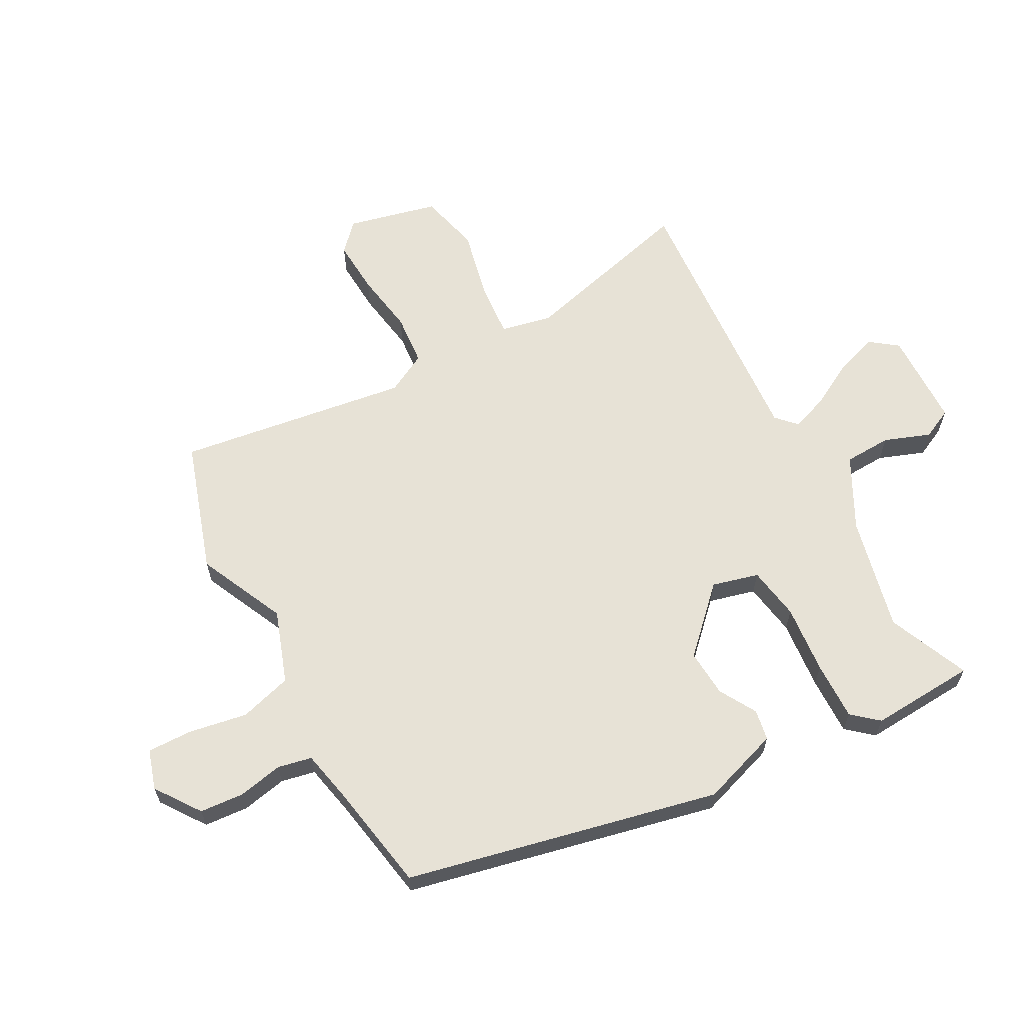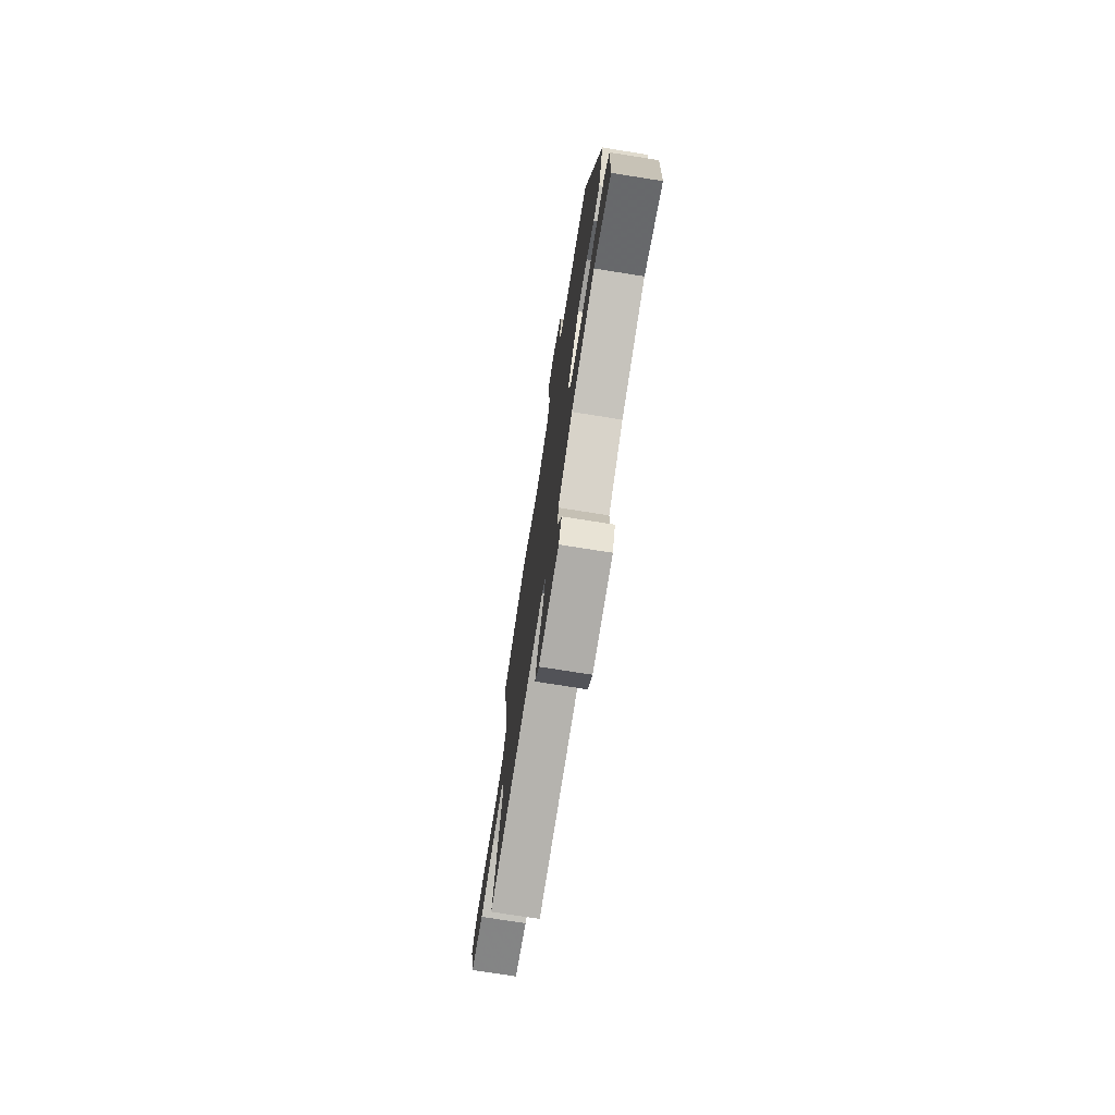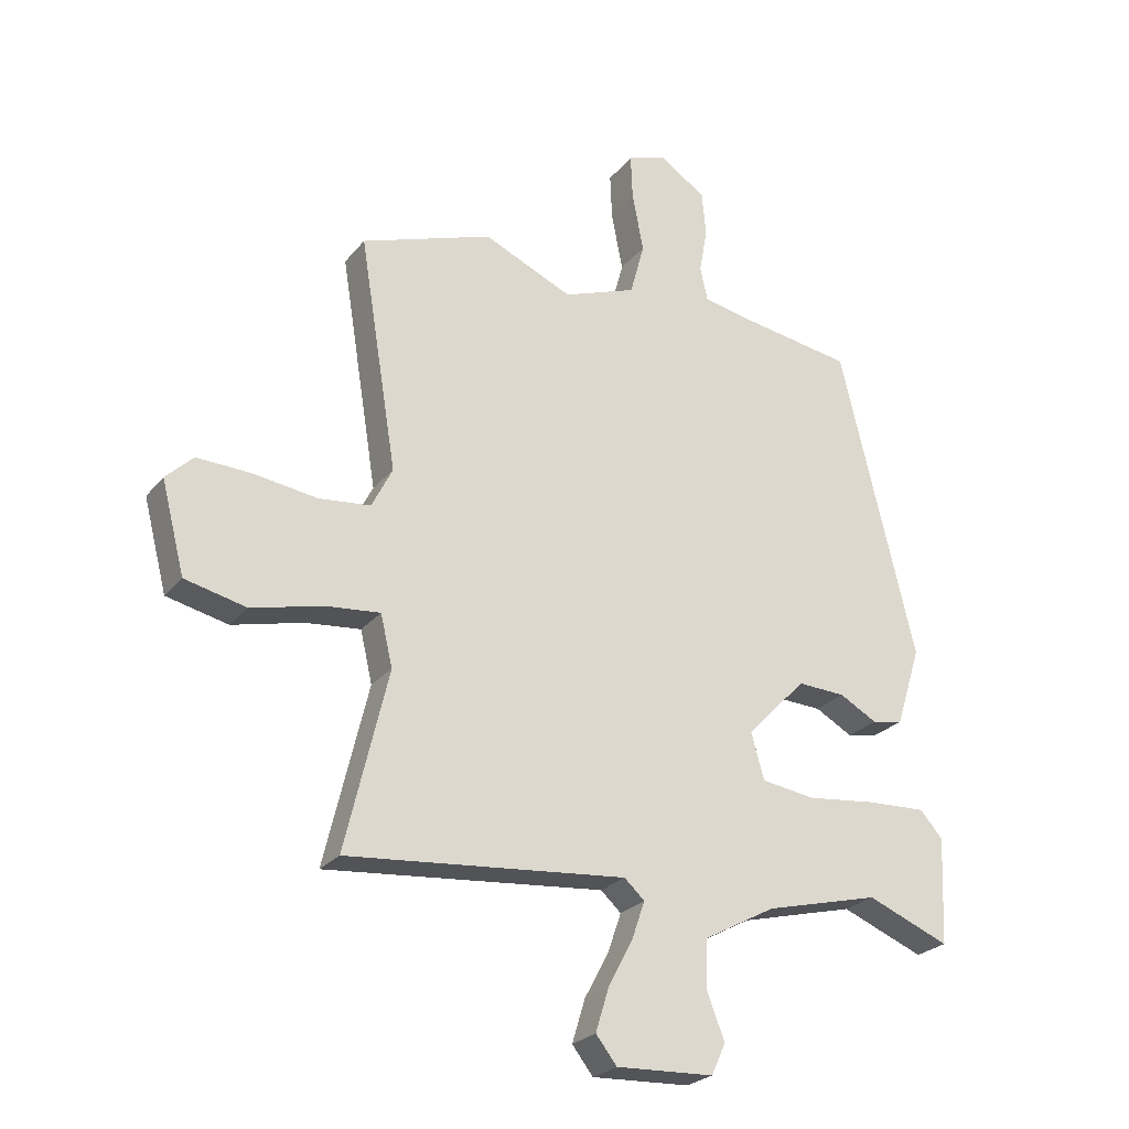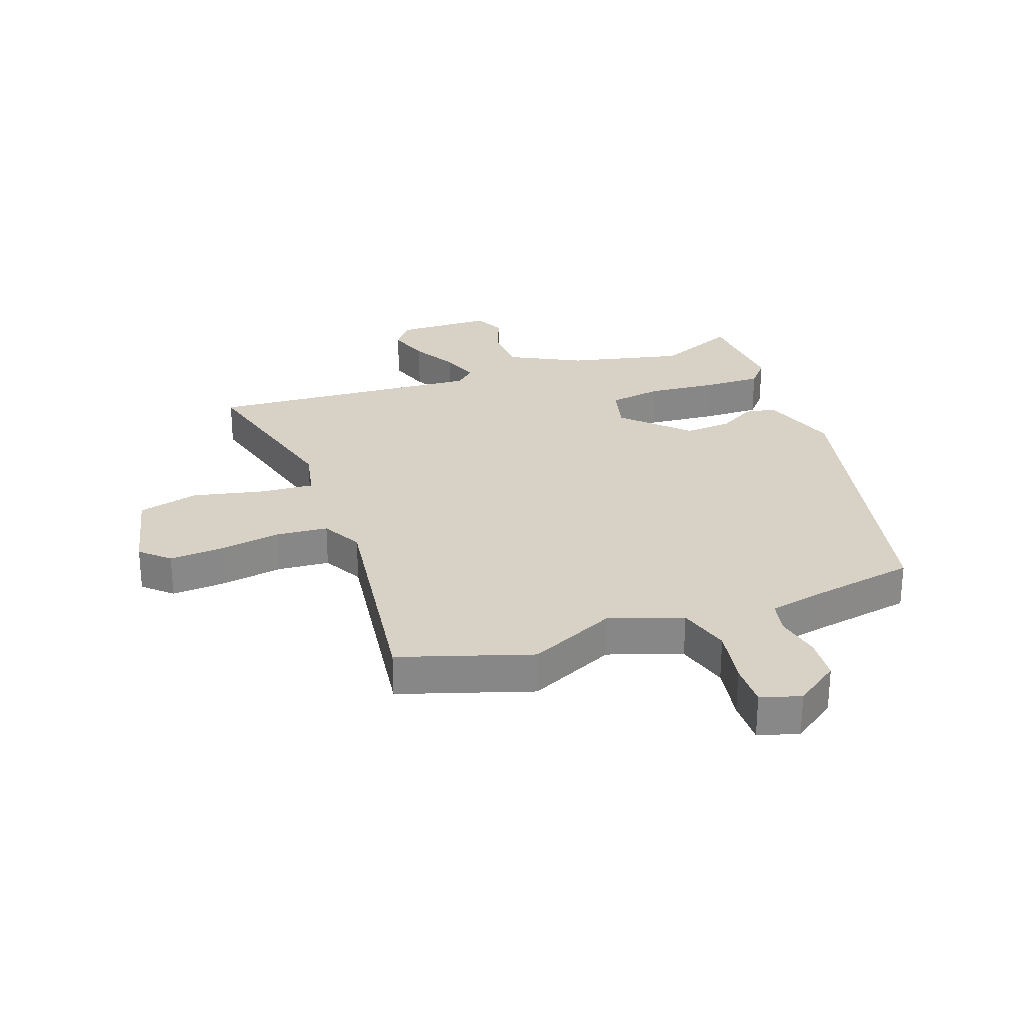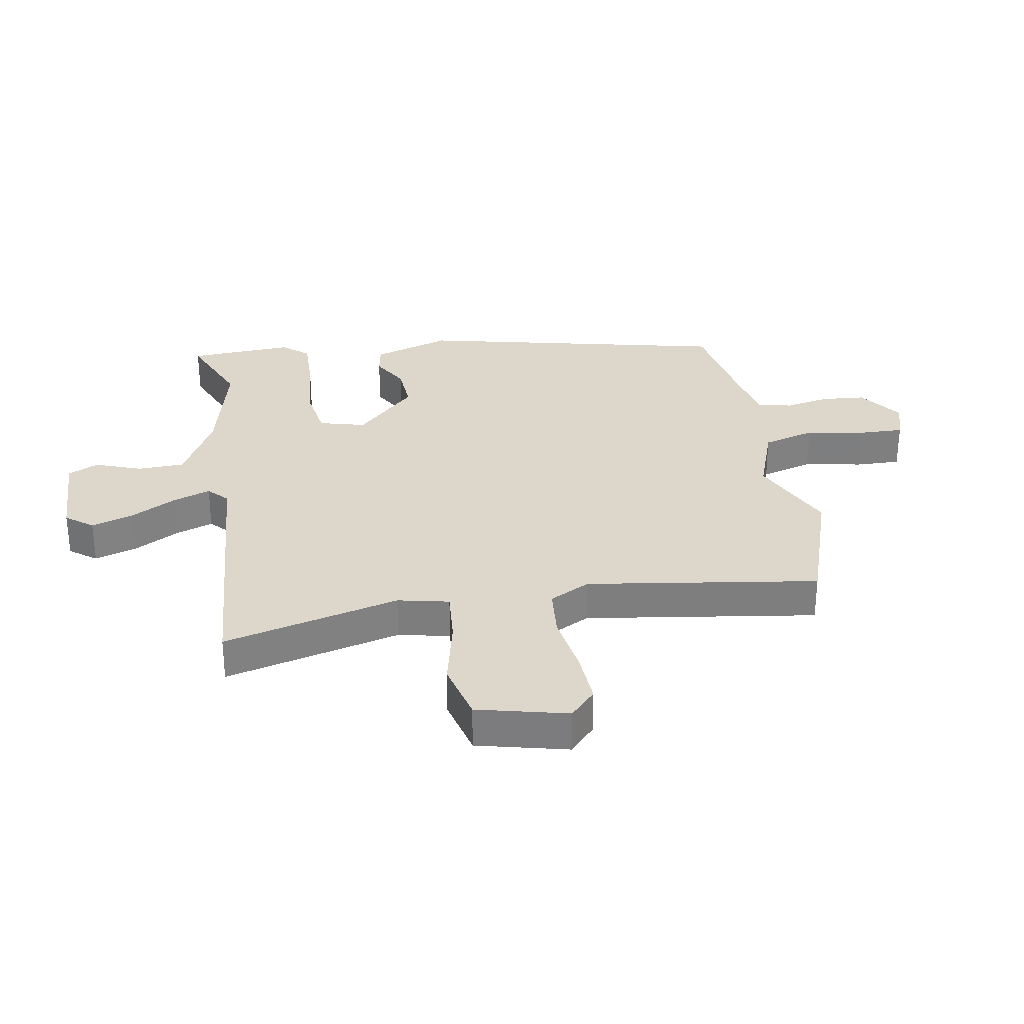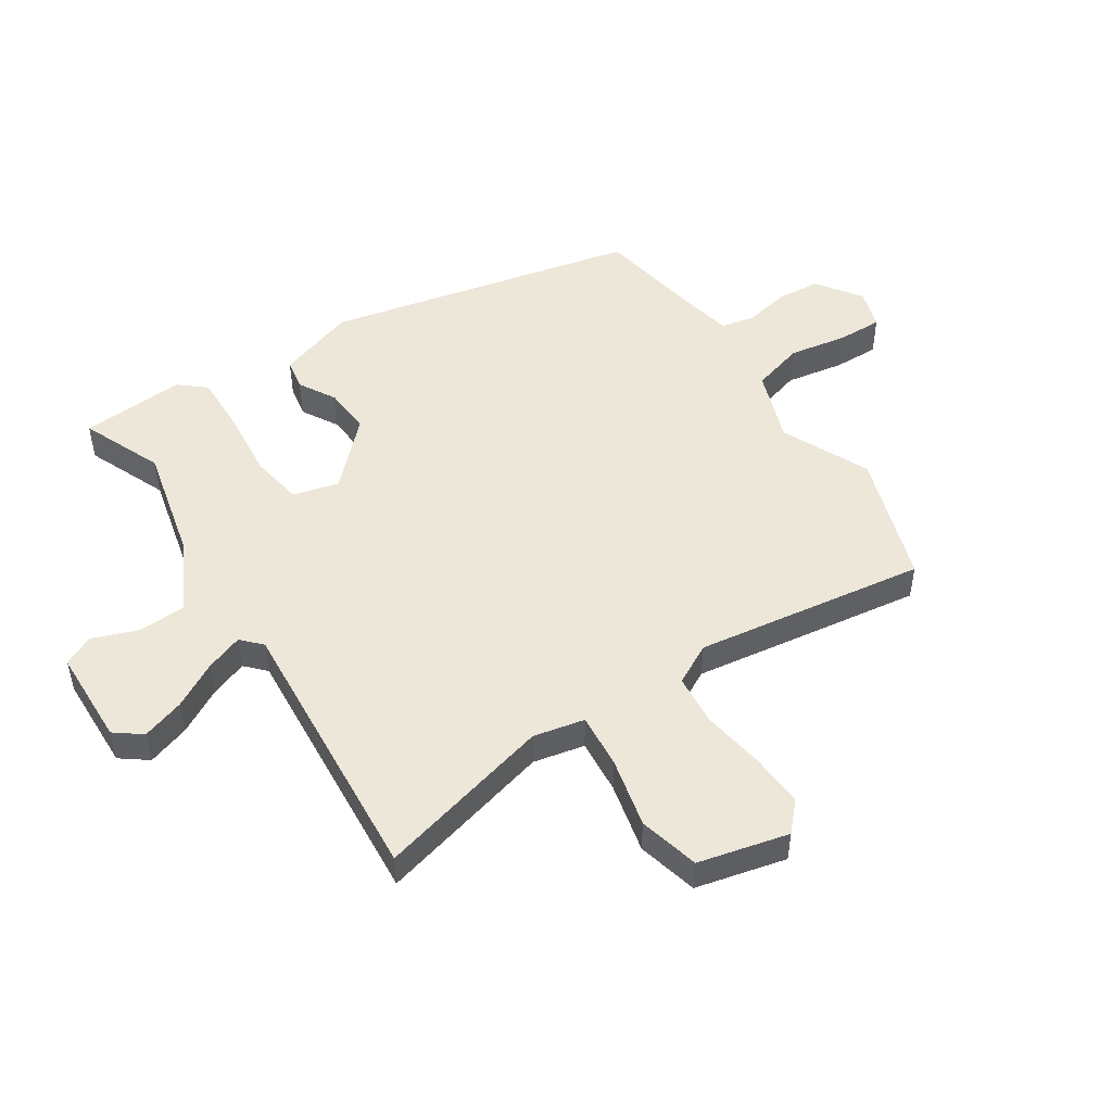
<metadata>
{"format":"obj","ext":"obj","renderer":"f3d","projection":"perspective","resolution":1024,"background":"white","views":[{"elev":63.1,"azim":60.6,"up":"+Y"},{"elev":-74.8,"azim":81.0,"up":"+Z"},{"elev":-25.0,"azim":-29.3,"up":"+Z"},{"elev":27.6,"azim":-21.0,"up":"+Y"},{"elev":30.6,"azim":-100.5,"up":"+Y"},{"elev":49.7,"azim":-124.1,"up":"+Y"}]}
</metadata>
<code>
v 0.515 0.07 -0.506
v 0.377 0.07 -0.45
v 0.185 0.07 -0.498
v 0.065 0.07 -0.563
v 0.063 0.07 -0.643
v 0.093 0.07 -0.72
v 0.069 0.07 -0.772
v -0.094 0.07 -0.779
v -0.129 0.07 -0.734
v -0.107 0.07 -0.662
v -0.066 0.07 -0.585
v -0.044 0.07 -0.521
v -0.078 0.07 -0.49
v -0.545 0.07 -0.532
v -0.473 0.07 -0.232
v -0.493 0.07 -0.146
v -0.585 0.07 -0.155
v -0.704 0.07 -0.184
v -0.807 0.07 -0.16
v -0.846 0.07 -0.008
v -0.8 0.07 0.036
v -0.708 0.07 0.032
v -0.603 0.07 0.017
v -0.516 0.07 0.026
v -0.481 0.07 0.095
v -0.544 0.07 0.485
v -0.324 0.07 0.561
v -0.175 0.07 0.495
v -0.053 0.07 0.54
v -0.029 0.07 0.629
v -0.048 0.07 0.727
v -0.051 0.07 0.803
v 0.016 0.07 0.825
v 0.092 0.07 0.773
v 0.099 0.07 0.699
v 0.085 0.07 0.623
v 0.098 0.07 0.566
v 0.186 0.07 0.549
v 0.369 0.07 0.52
v 0.495 0.07 -0.004
v 0.453 0.07 -0.137
v 0.401 0.07 -0.147
v 0.338 0.07 -0.112
v 0.258 0.07 -0.108
v 0.158 0.07 -0.211
v 0.18 0.07 -0.289
v 0.27 0.07 -0.302
v 0.386 0.07 -0.289
v 0.485 0.07 -0.285
v 0.523 0.07 -0.328
v 0.515 0 -0.506
v 0.377 0 -0.45
v 0.185 0 -0.498
v 0.065 0 -0.563
v 0.063 0 -0.643
v 0.093 0 -0.72
v 0.069 0 -0.772
v -0.094 0 -0.779
v -0.129 0 -0.734
v -0.107 0 -0.662
v -0.066 0 -0.585
v -0.044 0 -0.521
v -0.078 0 -0.49
v -0.545 0 -0.532
v -0.473 0 -0.232
v -0.493 0 -0.146
v -0.585 0 -0.155
v -0.704 0 -0.184
v -0.807 0 -0.16
v -0.846 0 -0.008
v -0.8 0 0.036
v -0.708 0 0.032
v -0.603 0 0.017
v -0.516 0 0.026
v -0.481 0 0.095
v -0.544 0 0.485
v -0.324 0 0.561
v -0.175 0 0.495
v -0.053 0 0.54
v -0.029 0 0.629
v -0.048 0 0.727
v -0.051 0 0.803
v 0.016 0 0.825
v 0.092 0 0.773
v 0.099 0 0.699
v 0.085 0 0.623
v 0.098 0 0.566
v 0.186 0 0.549
v 0.369 0 0.52
v 0.495 0 -0.004
v 0.453 0 -0.137
v 0.401 0 -0.147
v 0.338 0 -0.112
v 0.258 0 -0.108
v 0.158 0 -0.211
v 0.18 0 -0.289
v 0.27 0 -0.302
v 0.386 0 -0.289
v 0.485 0 -0.285
v 0.523 0 -0.328
f 47 48 49 50
f 47 50 1 2
f 46 47 2 3
f 45 46 3 4
f 40 41 42 43
f 38 39 40 43
f 37 38 43 44
f 33 34 35 36
f 33 36 37
f 30 31 32 33
f 30 33 37 44
f 25 26 27 28
f 24 25 28 29
f 20 21 22 23
f 18 19 20 23
f 17 18 23 24
f 16 17 24 29
f 13 14 15
f 13 15 16 29
f 8 9 10 11
f 8 11 12
f 5 6 7 8
f 4 5 8 12
f 45 4 12 13
f 30 44 45
f 13 29 30 45
f 100 99 98 97
f 52 51 100 97
f 53 52 97 96
f 54 53 96 95
f 93 92 91 90
f 93 90 89 88
f 94 93 88 87
f 86 85 84 83
f 87 86 83
f 83 82 81 80
f 94 87 83 80
f 78 77 76 75
f 79 78 75 74
f 73 72 71 70
f 73 70 69 68
f 74 73 68 67
f 79 74 67 66
f 65 64 63
f 79 66 65 63
f 61 60 59 58
f 62 61 58
f 58 57 56 55
f 62 58 55 54
f 63 62 54 95
f 95 94 80
f 95 80 79 63
f 1 51 52 2
f 2 52 53 3
f 3 53 54 4
f 4 54 55 5
f 5 55 56 6
f 6 56 57 7
f 7 57 58 8
f 8 58 59 9
f 9 59 60 10
f 10 60 61 11
f 11 61 62 12
f 12 62 63 13
f 13 63 64 14
f 14 64 65 15
f 15 65 66 16
f 16 66 67 17
f 17 67 68 18
f 18 68 69 19
f 19 69 70 20
f 20 70 71 21
f 21 71 72 22
f 22 72 73 23
f 23 73 74 24
f 24 74 75 25
f 25 75 76 26
f 26 76 77 27
f 27 77 78 28
f 28 78 79 29
f 29 79 80 30
f 30 80 81 31
f 31 81 82 32
f 32 82 83 33
f 33 83 84 34
f 34 84 85 35
f 35 85 86 36
f 36 86 87 37
f 37 87 88 38
f 38 88 89 39
f 39 89 90 40
f 40 90 91 41
f 41 91 92 42
f 42 92 93 43
f 43 93 94 44
f 44 94 95 45
f 45 95 96 46
f 46 96 97 47
f 47 97 98 48
f 48 98 99 49
f 49 99 100 50
f 50 100 51 1

</code>
